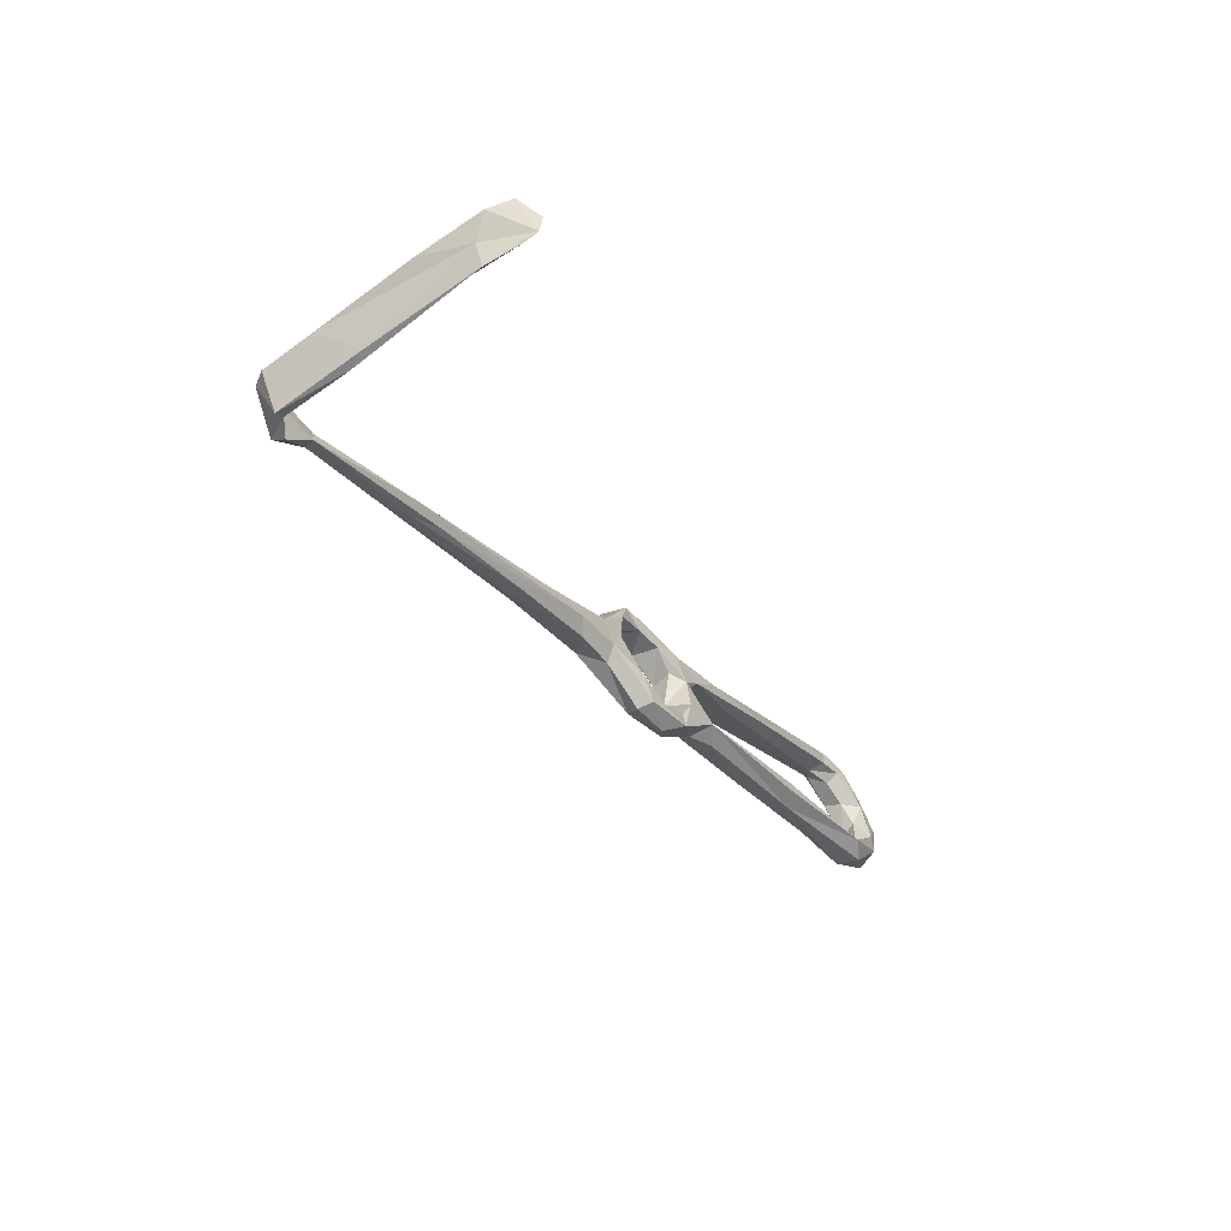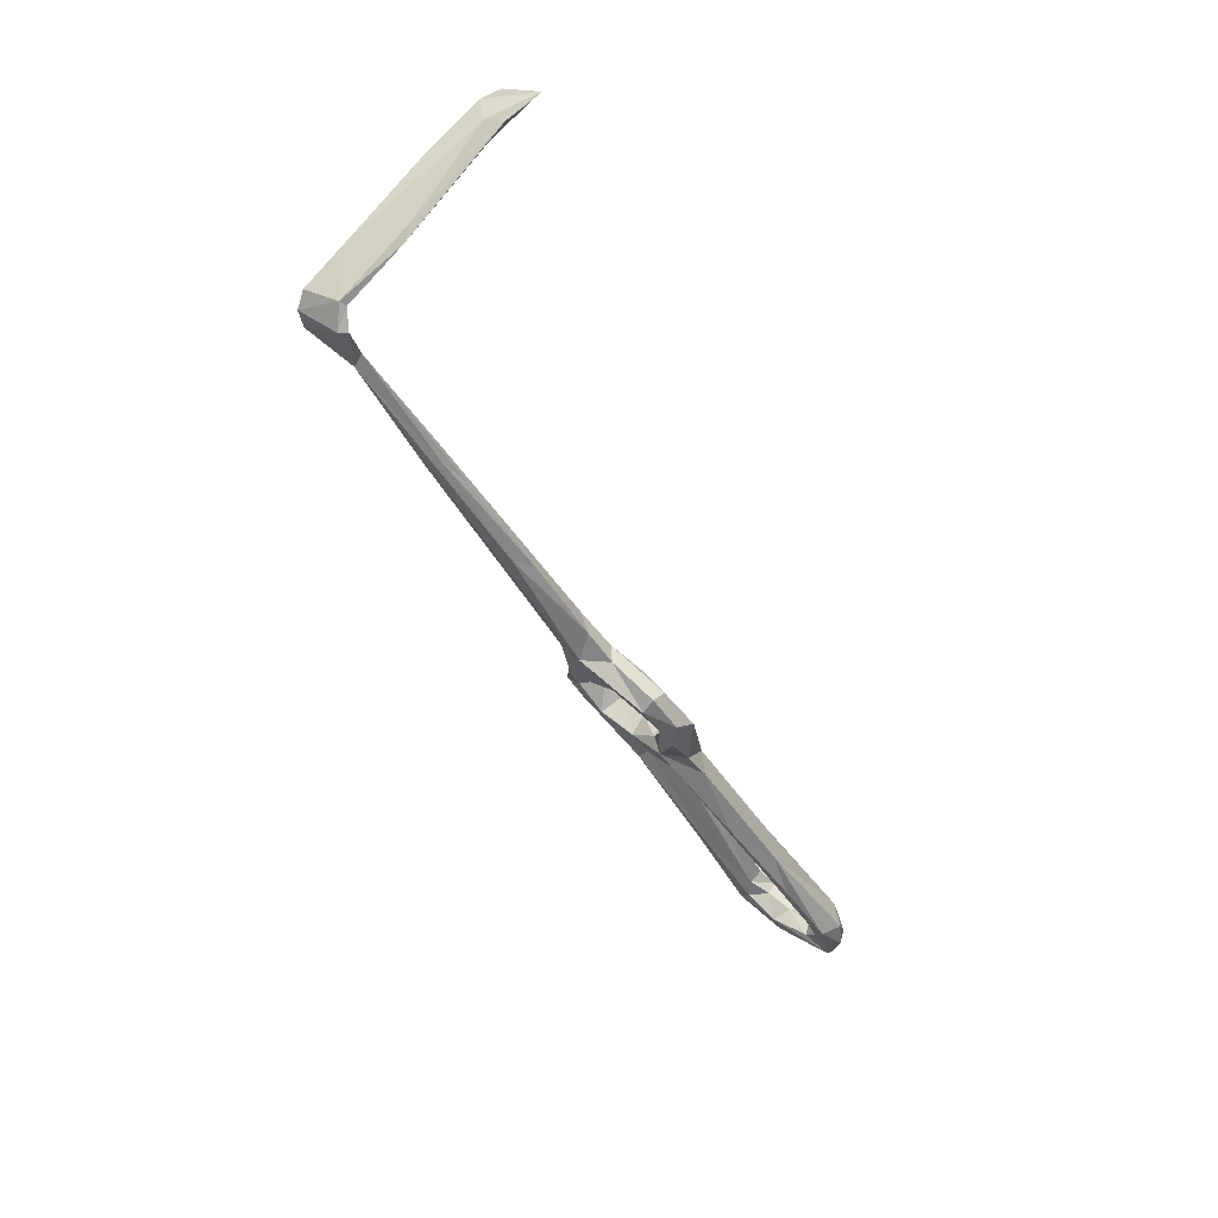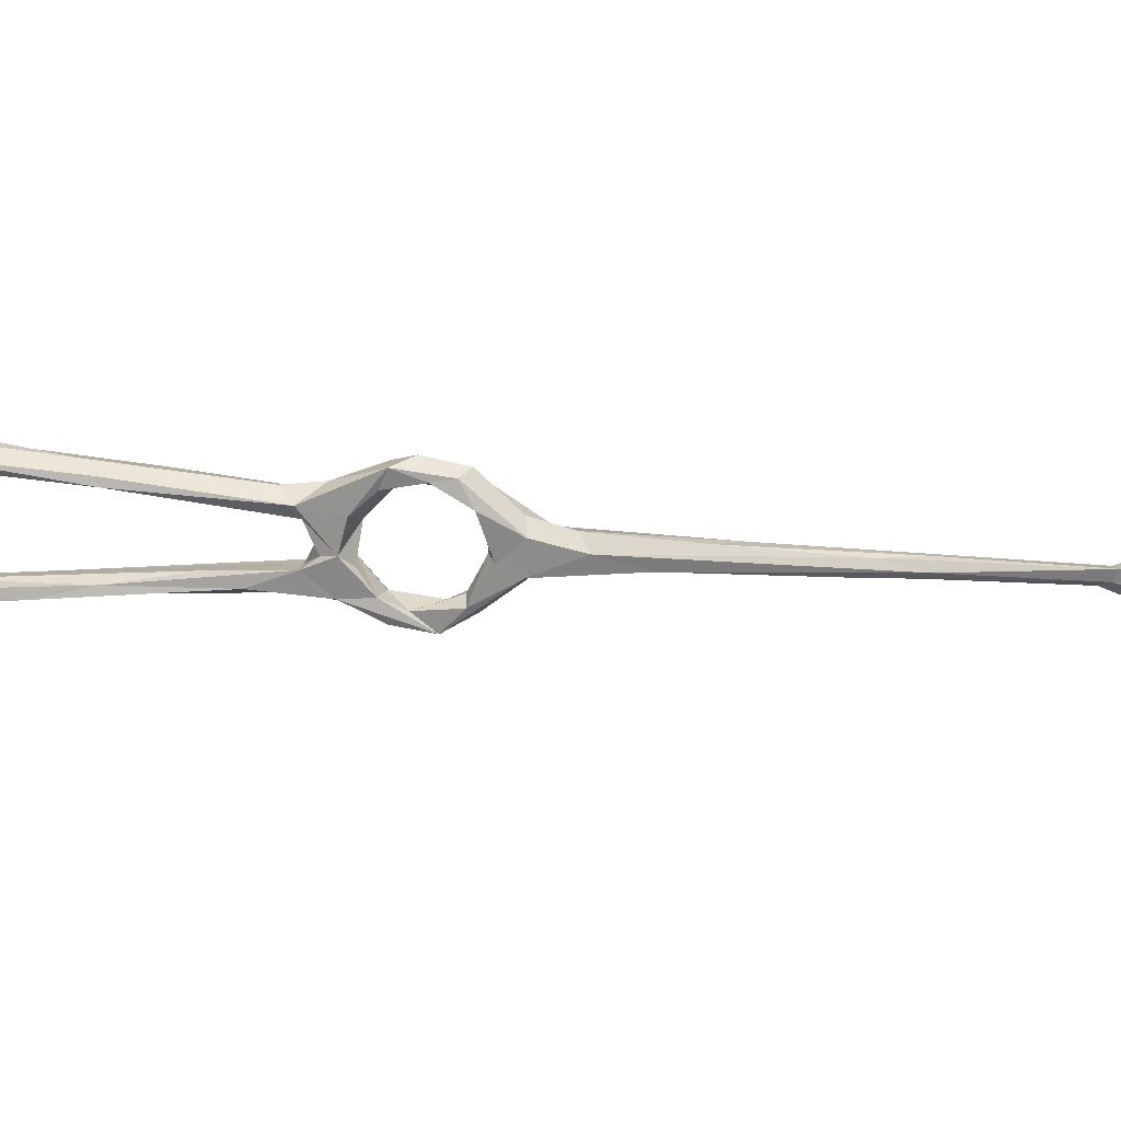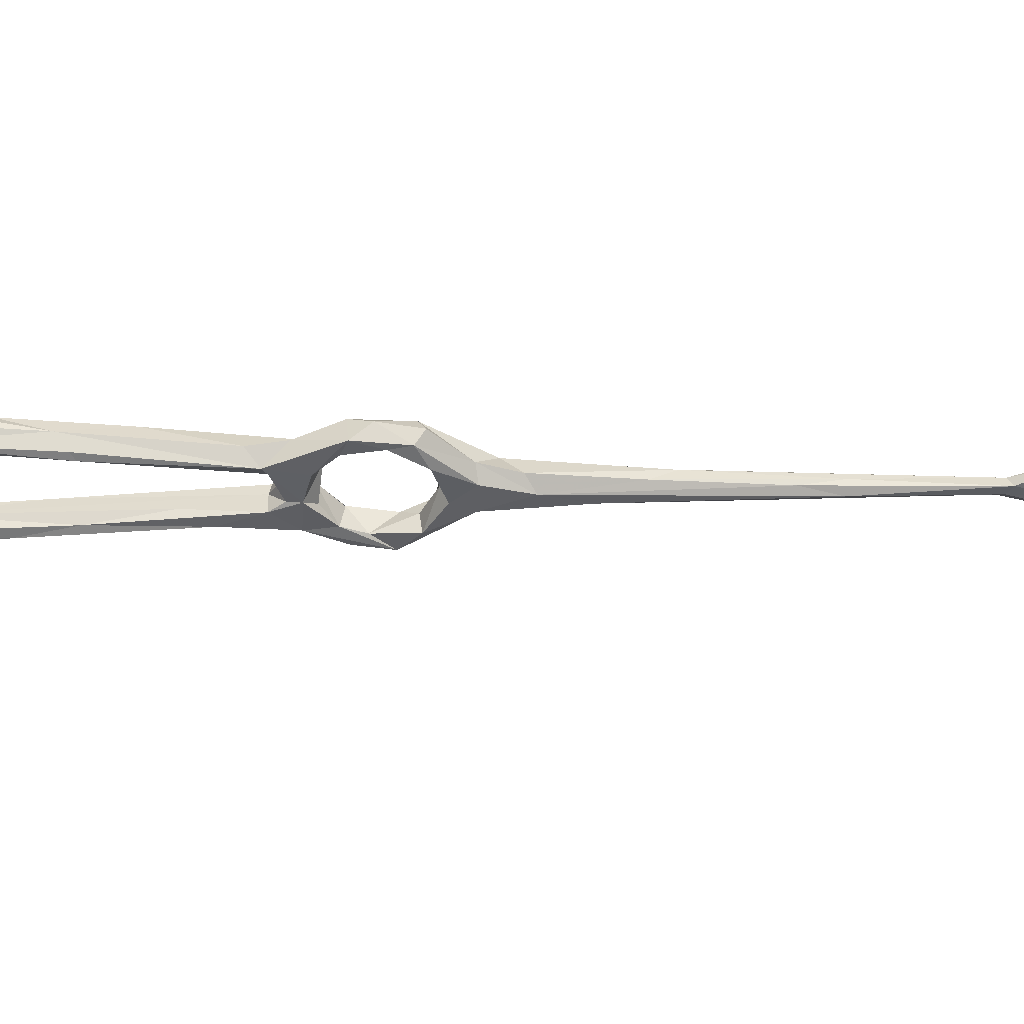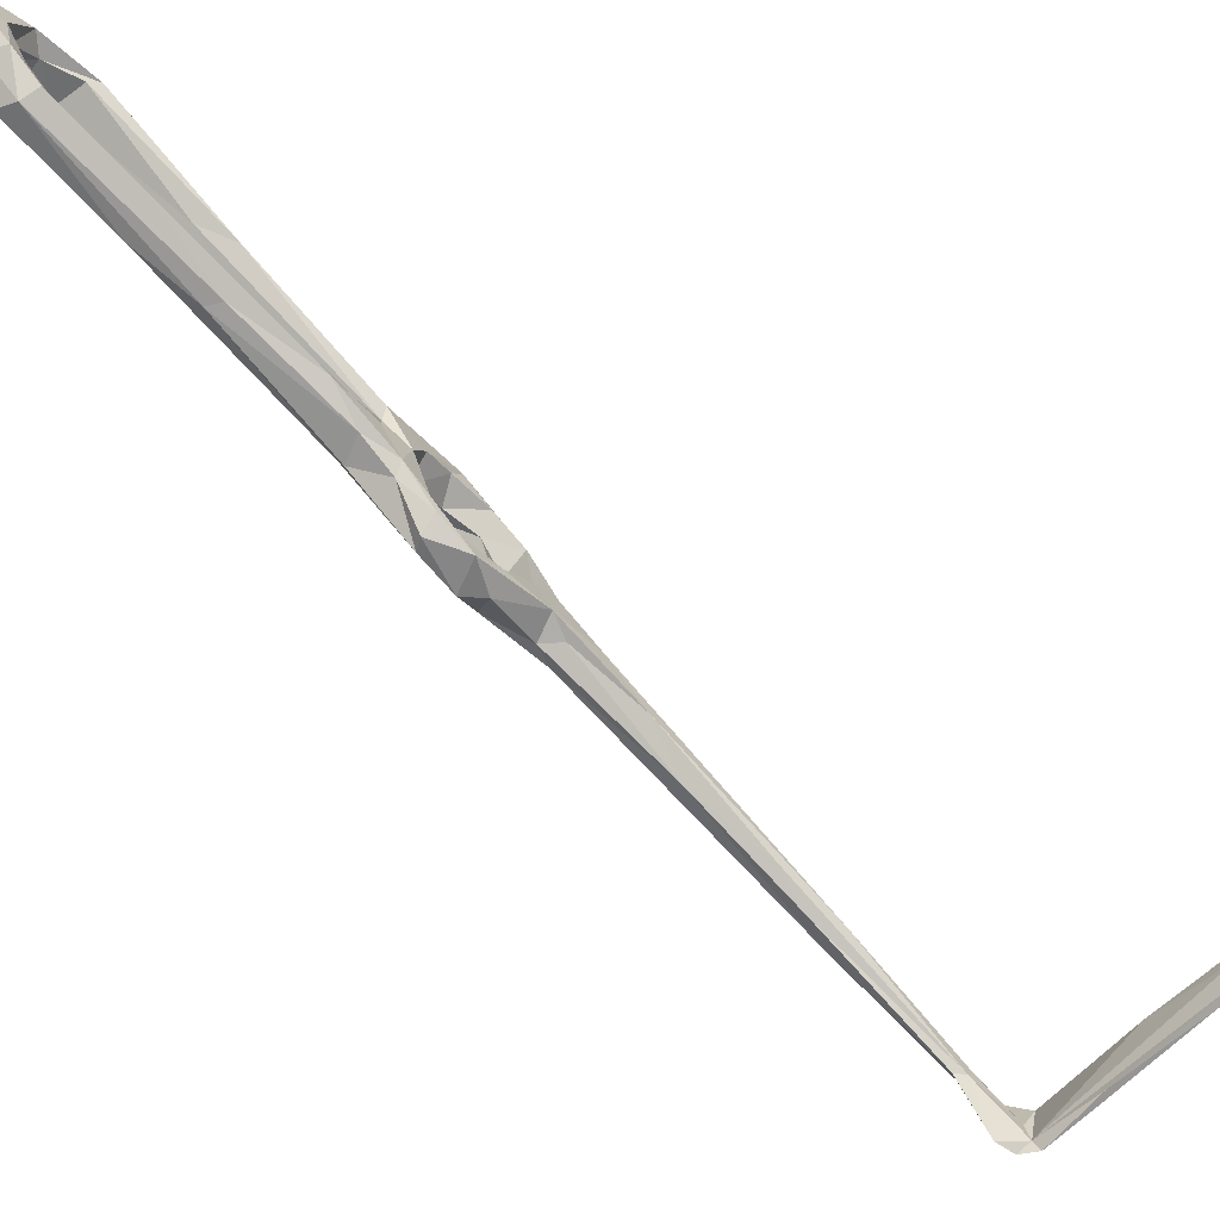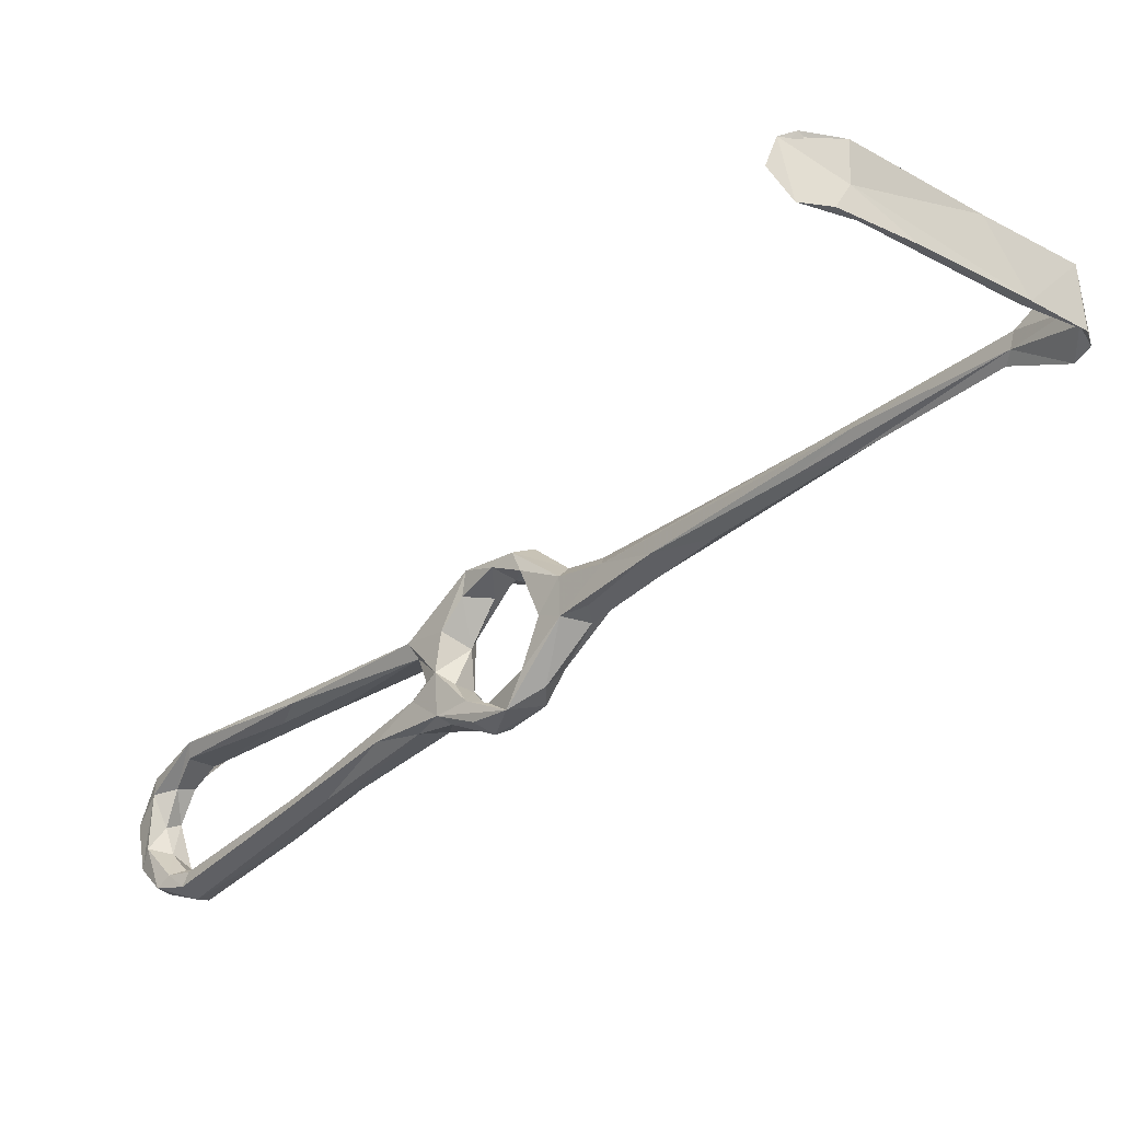
<metadata>
{"format":"obj","ext":"obj","renderer":"f3d","projection":"perspective","resolution":1024,"background":"white","views":[{"elev":55.0,"azim":-12.2,"up":"+Y"},{"elev":28.5,"azim":-36.5,"up":"+Y"},{"elev":19.3,"azim":129.2,"up":"+Z"},{"elev":43.7,"azim":123.3,"up":"+Z"},{"elev":-79.8,"azim":75.9,"up":"+Z"},{"elev":-33.2,"azim":171.6,"up":"+Z"}]}
</metadata>
<code>
v 16.75 -55.64 -458.7
v 12.26 -49.18 -457.8
v 13.92 -50.44 -456
v 18.6 -58.19 -454.9
v 19.18 -55.54 -459.8
v 18.49 -48.01 -459.8
v 22.73 -54.45 -458.6
v 27.68 -60.4 -454.5
v 25.24 -60.66 -455.6
v 20.64 -52.07 -456.4
v 23.78 -55.69 -454.2
v 13.99 -46.44 -454.1
v 16.79 -43.94 -455.2
v 10.03 -45.92 -453.4
v 12.46 -43.16 -447.3
v 10.5 -43.39 -440.3
v 12.15 -36.29 -449.9
v 14.82 -39.87 -447.8
v 13 -43.68 -440.4
v 4.002 -34.73 -448
v 7.177 -37.27 -450.1
v 12.96 -44.76 -457.1
v 64.48 -112 -432.9
v 64.23 -116.4 -430.4
v 69.65 -121.6 -438.2
v 64.21 -114 -434.9
v 65.78 -120.4 -437.4
v 59.26 -116.4 -430.6
v 51.04 -103.7 -433.3
v 49.89 -102.8 -435.7
v 59.91 -117.7 -434.1
v 49.4 -95.58 -437.4
v 65.24 -121.7 -431.1
v 69.44 -122.2 -434.8
v 65.97 -127.6 -435.8
v 62.78 -121.8 -436.6
v 71.68 -126.6 -442
v 67.97 -128.2 -436.4
v 69.37 -130.2 -444
v 64.82 -129 -450.6
v 64.61 -125.4 -441.7
v 8.294 -33.4 -449.5
v 17.46 -41.44 -439.1
v 12.44 -35.58 -443.4
v 10.63 -37.4 -440.6
v 6.533 -30.65 -442.7
v 7.117 -27.72 -445.6
v 5.018 -36.43 -443.6
v -6.67 -17.93 -445.5
v 13.31 -46.63 -434.3
v 14.95 -43.88 -433.3
v 1.258 -20.09 -448.3
v -7.111 -13.34 -449.1
v -9.38 -10.96 -444.4
v -4.451 -13.62 -444.1
v 17.21 -47.92 -436.7
v 17.38 -51.98 -434.7
v 21.05 -47.36 -435
v 18.41 -43.89 -434.3
v 48.42 -88.8 -437.3
v 48.77 -89.93 -435.6
v 40.48 -86.73 -438.6
v 47.82 -93.84 -433.8
v 19.92 -55.95 -433.4
v 19.52 -50.8 -431.7
v 24.55 -52.35 -432.8
v 24.84 -53.93 -436.6
v 19.77 -54.01 -436.4
v 27.57 -57.77 -440.8
v 22.6 -59.28 -442.7
v 21.66 -61.63 -439.7
v 26.34 -62.62 -436.5
v 67.11 -123.6 -443.4
v 70.53 -126.1 -450.3
v 69.96 -124 -447.4
v 65.66 -123.1 -448.6
v 62.37 -125.2 -450
v 67.81 -121.5 -456
v 65.8 -125.1 -455.1
v 59.14 -121.8 -457.5
v 59.51 -120.4 -455.5
v 63.29 -120.2 -452.9
v 59.5 -116.6 -455
v -37.28 32.49 -449.3
v -44.07 39.79 -453.5
v -37.3 34.81 -448.2
v -25.22 11.45 -447.6
v -38.99 33.82 -446.3
v -21.46 13.65 -447.1
v -37.59 36.01 -445.9
v -23.4 12.71 -445.2
v -17.66 6.543 -445.3
v -44.3 42.59 -441.9
v -42.17 42.18 -441.9
v -43.32 45.23 -451.4
v -42.41 44.15 -448.4
v -45.29 43.28 -453.1
v -41.55 46.24 -443.1
v -43.84 46.53 -453.3
v -32.89 52.42 -454.6
v -34.58 52.71 -454.2
v -11.33 64.93 -453.2
v -24.08 56.21 -447.7
v -29.94 54.19 -443.7
v -42.95 47.39 -443.2
v -27.81 57.19 -444.7
v 61.16 -118.5 -459.1
v -10.19 67.2 -447.1
v -20.41 7.153 -449
v -15.05 2.574 -448.6
v 32.03 -64.5 -439.3
v 31.15 -68.52 -437.1
v 28.2 -59.46 -447.2
v 25.64 -66.84 -440.5
v 23.67 -64.97 -446.1
v 21.77 -61.7 -448.9
v 27.37 -64.37 -445.8
v 25.09 -58.74 -449.6
v 29.74 -66.78 -454.2
v 24.71 -67.63 -452.9
v 24.71 -68.61 -450.6
v 27.1 -67.48 -450.4
v 40.94 -90.14 -455.4
v 31.13 -64.59 -449.7
v 37.72 -84.72 -435.9
v 30.28 -64.65 -441.9
v 29.25 -62.15 -447.6
v 35.91 -72.07 -453.1
v -8.545 68.41 -457.2
v -7.684 69.18 -452.3
v -17.2 63.97 -456.3
v -7.631 70.32 -446.1
v -4.813 68.95 -452
v -0.7412 72.58 -447.5
v 2.006 72.94 -449.1
v 3.348 71.82 -452.9
v -5.243 70.91 -457.5
v -0.1319 71.76 -458.1
v 37.35 -78.34 -451.2
v 66.07 -119.5 -454.4
v 62.9 -115.5 -455.6
v 63.73 -116.1 -458.1
v 46.68 -101.7 -455.9
v 45.11 -99.05 -453.6
v 53.94 -100.7 -456.4
v 47.25 -90.97 -453.6
v 42.3 -87.49 -455.6
f 53 87 109
f 71 114 125
f 17 52 47
f 122 139 124
f 8 128 119
f 61 111 63
f 134 136 135
f 83 139 122
f 75 78 140
f 30 125 114
f 48 54 49
f 43 44 59
f 133 136 134
f 132 134 135
f 85 95 86
f 129 138 133
f 106 132 130
f 104 108 132
f 95 100 129
f 111 126 113
f 130 135 137
f 14 16 20
f 69 111 113
f 108 133 134
f 60 126 111
f 16 19 56
f 113 127 124
f 114 117 126
f 95 99 100
f 121 144 122
f 12 13 15
f 98 108 104
f 88 91 90
f 39 40 74
f 35 39 38
f 6 11 8
f 85 93 97
f 28 63 29
f 71 125 112
f 3 12 14
f 2 6 5
f 101 130 131
f 31 62 32
f 70 113 118
f 56 68 57
f 24 33 34
f 32 62 126
f 74 79 78
f 10 13 12
f 107 145 142
f 49 88 87
f 43 58 56
f 66 72 111
f 101 106 130
f 43 59 58
f 16 56 57
f 31 36 35
f 115 121 117
f 86 95 96
f 129 131 137
f 24 28 33
f 26 27 31
f 50 64 65
f 121 123 143
f 6 17 13
f 124 146 128
f 6 13 10
f 120 123 121
f 58 67 68
f 12 15 14
f 23 27 26
f 28 29 35
f 98 104 105
f 19 43 56
f 25 75 73
f 93 94 98
f 84 85 86
f 25 37 74
f 1 5 9
f 77 82 81
f 23 26 60
f 35 40 39
f 42 53 52
f 135 138 137
f 121 143 144
f 18 44 43
f 67 69 70
f 102 133 103
f 68 70 71
f 32 126 60
f 102 129 133
f 23 63 24
f 46 47 55
f 44 45 59
f 25 74 75
f 17 47 44
f 78 79 107
f 124 139 146
f 64 71 72
f 135 136 138
f 81 83 144
f 2 3 14
f 50 65 51
f 16 57 50
f 78 142 140
f 83 140 141
f 86 90 89
f 113 126 127
f 86 110 109
f 114 115 117
f 141 142 145
f 83 122 144
f 16 48 20
f 25 73 27
f 107 143 123
f 37 39 74
f 29 125 30
f 45 48 50
f 85 88 93
f 28 35 33
f 11 116 118
f 18 43 19
f 69 113 70
f 58 59 66
f 23 25 27
f 50 57 64
f 14 21 22
f 3 4 10
f 115 116 121
f 24 63 28
f 130 137 131
f 117 122 127
f 35 36 41
f 89 90 92
f 95 98 96
f 30 114 62
f 76 82 77
f 128 146 145
f 23 61 63
f 8 113 124
f 84 88 85
f 23 60 61
f 80 144 143
f 21 53 42
f 67 70 68
f 83 141 146
f 95 103 98
f 6 22 17
f 17 44 18
f 35 77 40
f 119 123 120
f 13 17 18
f 140 142 141
f 128 145 147
f 1 2 5
f 107 123 147
f 27 41 36
f 40 80 79
f 57 71 64
f 77 81 80
f 56 58 68
f 5 7 9
f 45 51 59
f 26 31 32
f 46 54 48
f 64 66 65
f 66 111 69
f 64 72 66
f 95 129 102
f 6 10 11
f 2 4 3
f 80 81 144
f 30 62 31
f 46 55 54
f 20 53 21
f 95 102 103
f 70 118 116
f 13 18 15
f 5 6 7
f 70 116 71
f 100 131 129
f 86 89 110
f 75 140 76
f 27 36 31
f 1 121 116
f 45 46 48
f 133 138 136
f 25 34 37
f 57 68 71
f 23 24 34
f 84 109 87
f 119 147 123
f 81 82 83
f 59 65 66
f 74 78 75
f 63 111 112
f 34 38 37
f 122 124 127
f 99 101 100
f 100 101 131
f 71 116 115
f 33 38 34
f 78 107 142
f 26 32 60
f 45 47 46
f 37 38 39
f 14 20 21
f 6 8 7
f 4 11 10
f 1 120 121
f 17 21 42
f 54 91 88
f 17 22 21
f 103 133 108
f 71 112 72
f 80 143 107
f 44 47 45
f 1 4 2
f 14 15 16
f 16 50 48
f 29 30 31
f 88 94 93
f 97 105 99
f 90 96 94
f 15 19 16
f 8 119 9
f 60 111 61
f 117 127 126
f 82 140 83
f 85 97 95
f 95 97 99
f 58 66 67
f 94 96 98
f 107 147 145
f 8 124 128
f 104 106 105
f 93 105 97
f 101 105 106
f 20 48 49
f 79 80 107
f 41 73 76
f 117 121 122
f 41 76 77
f 3 10 12
f 84 87 88
f 40 79 74
f 86 96 90
f 35 41 77
f 20 49 87
f 141 145 146
f 99 105 101
f 20 87 53
f 2 14 22
f 119 128 147
f 108 134 132
f 54 55 91
f 53 109 110
f 23 34 25
f 47 89 92
f 129 137 138
f 88 90 94
f 52 110 89
f 47 92 55
f 55 92 91
f 27 73 41
f 83 146 139
f 73 75 76
f 52 53 110
f 1 9 120
f 33 35 38
f 47 52 89
f 49 54 88
f 84 86 109
f 29 31 35
f 29 63 125
f 66 69 67
f 98 103 108
f 71 115 114
f 4 116 11
f 90 91 92
f 45 50 51
f 7 8 9
f 40 77 80
f 8 11 113
f 93 98 105
f 9 119 120
f 2 22 6
f 104 132 106
f 72 112 111
f 76 140 82
f 63 112 125
f 51 65 59
f 1 116 4
f 11 118 113
f 130 132 135
f 62 114 126
f 15 18 19
f 17 42 52

</code>
